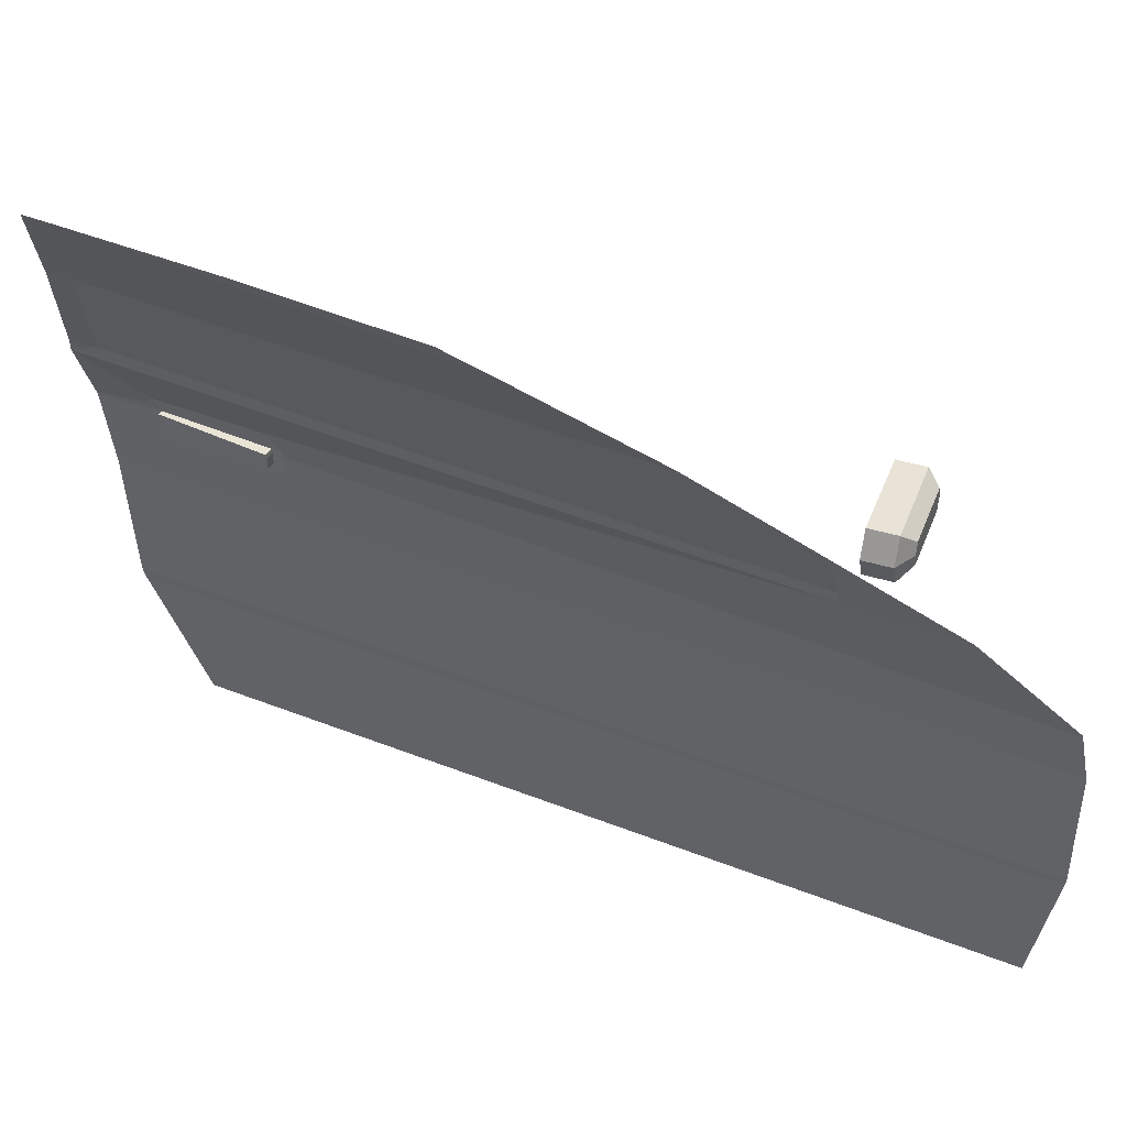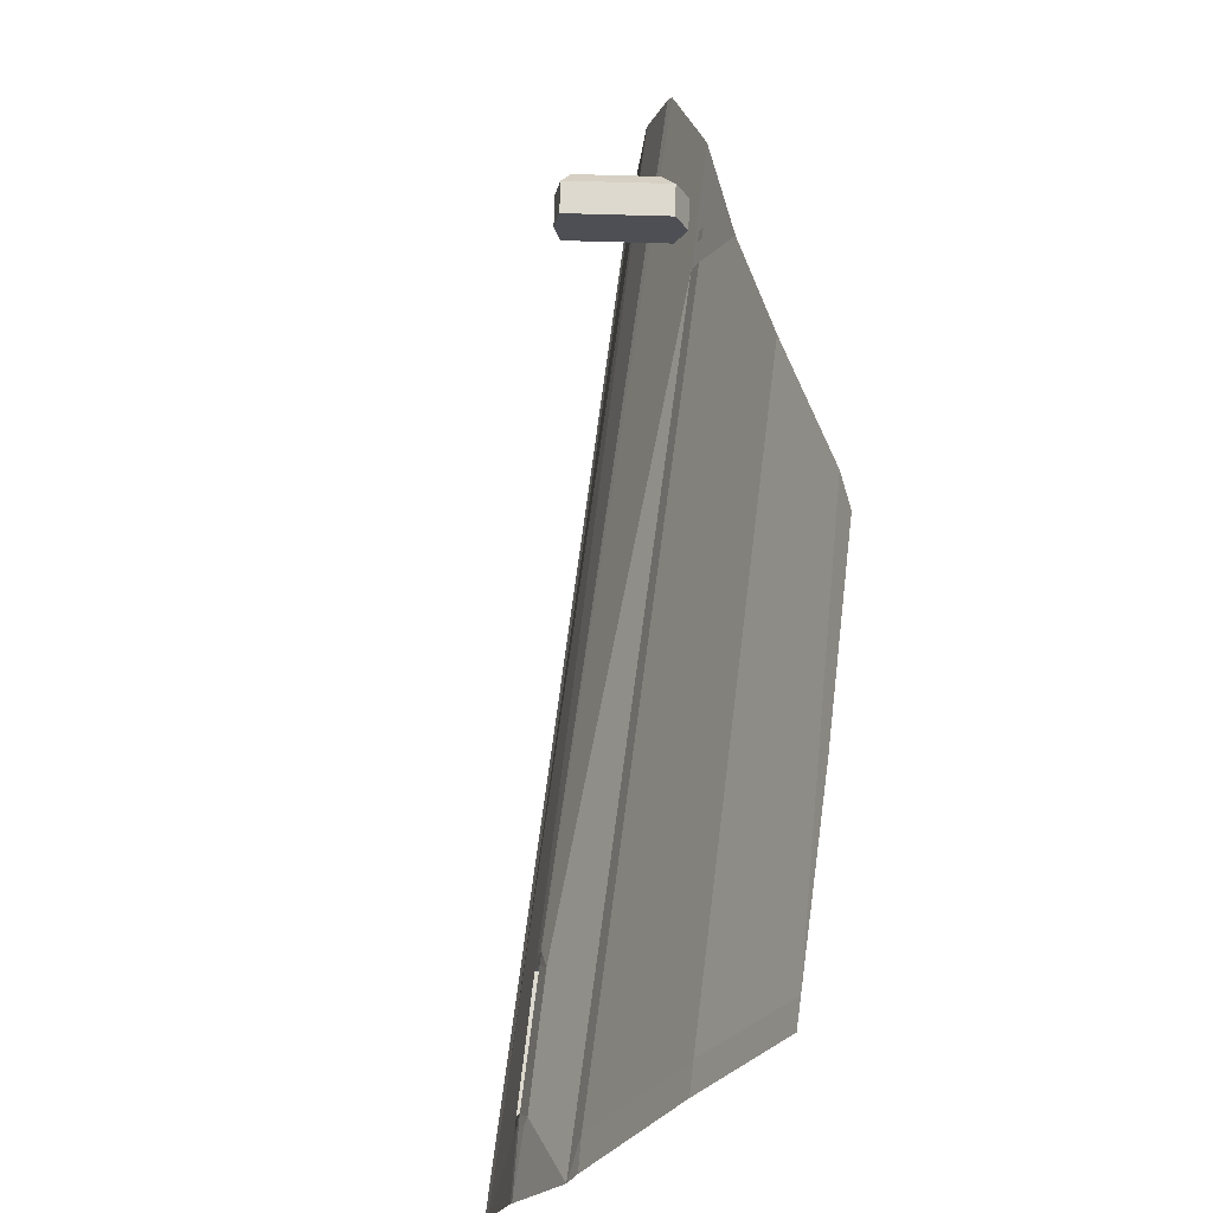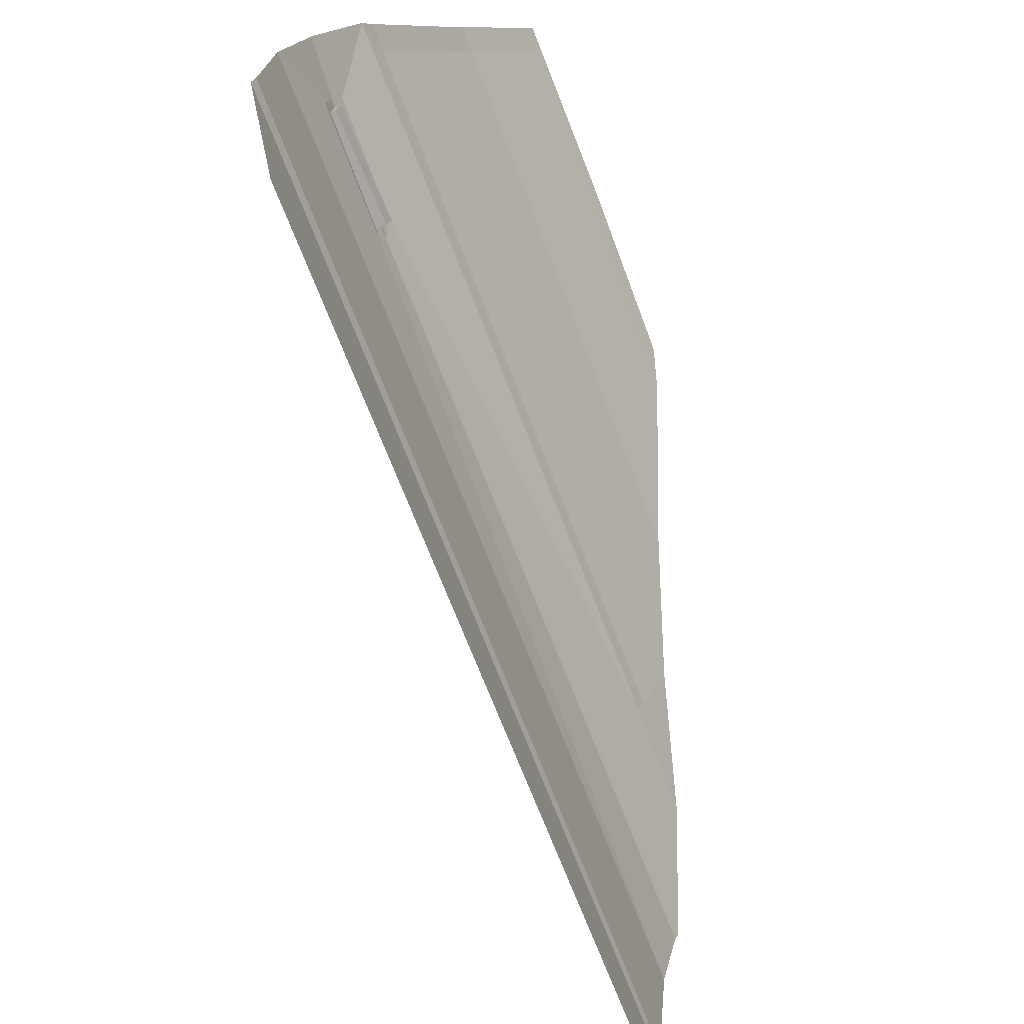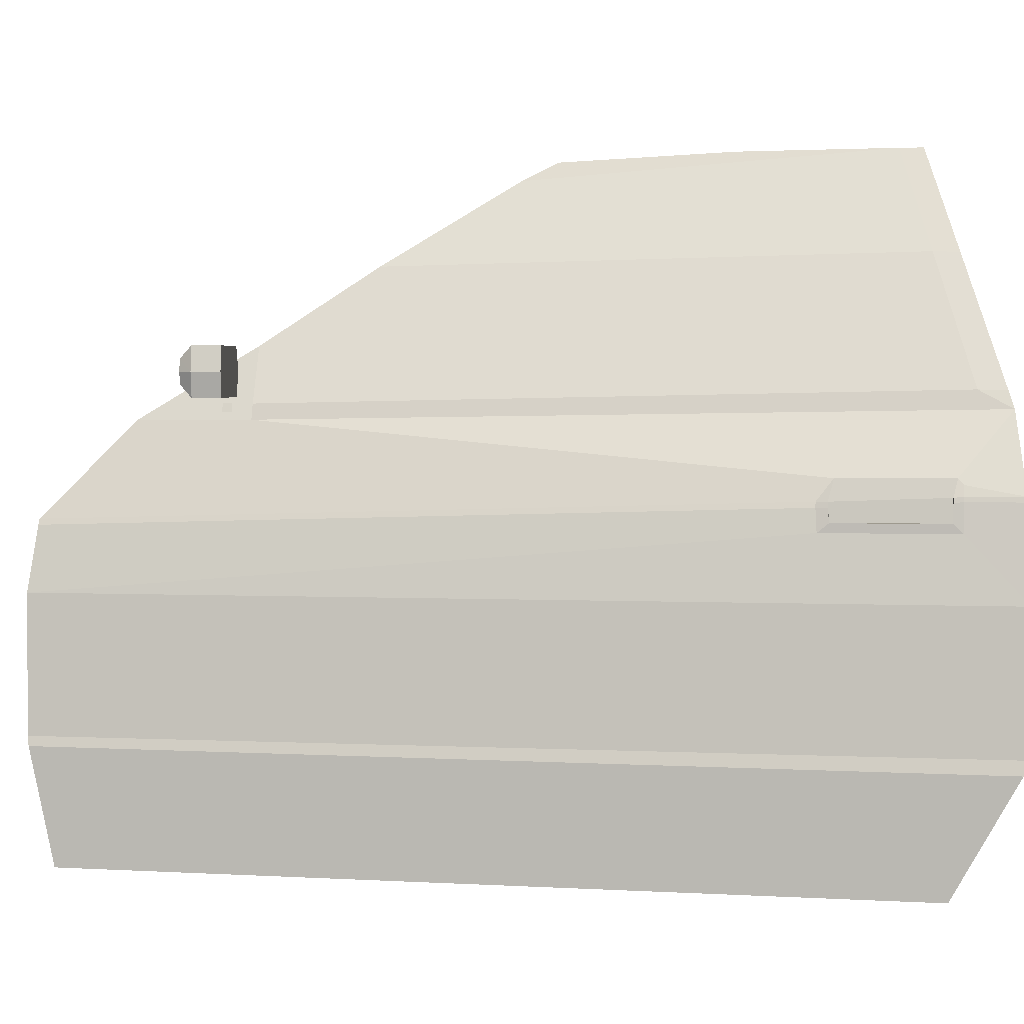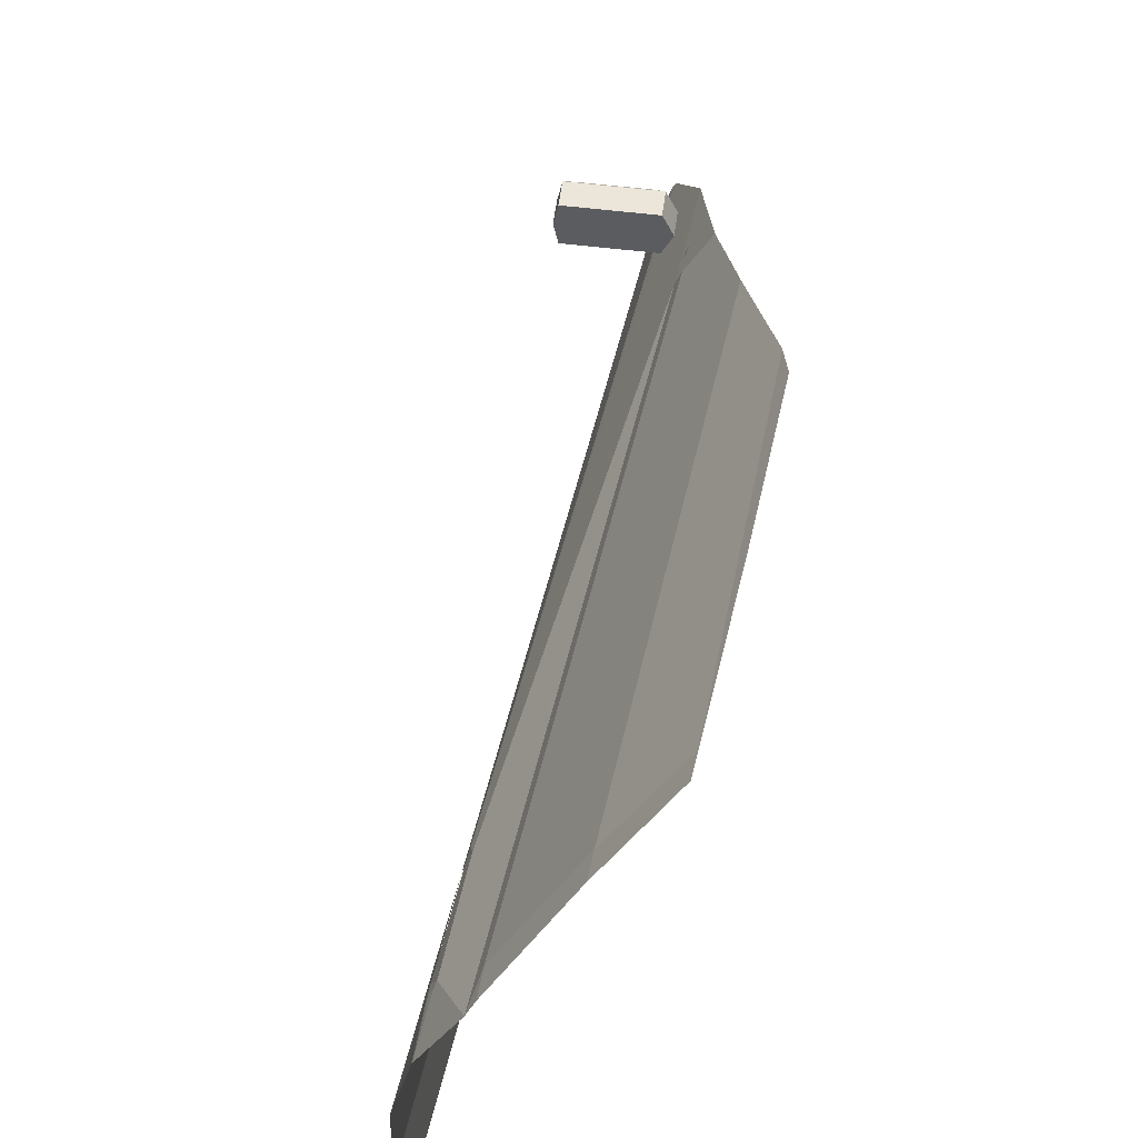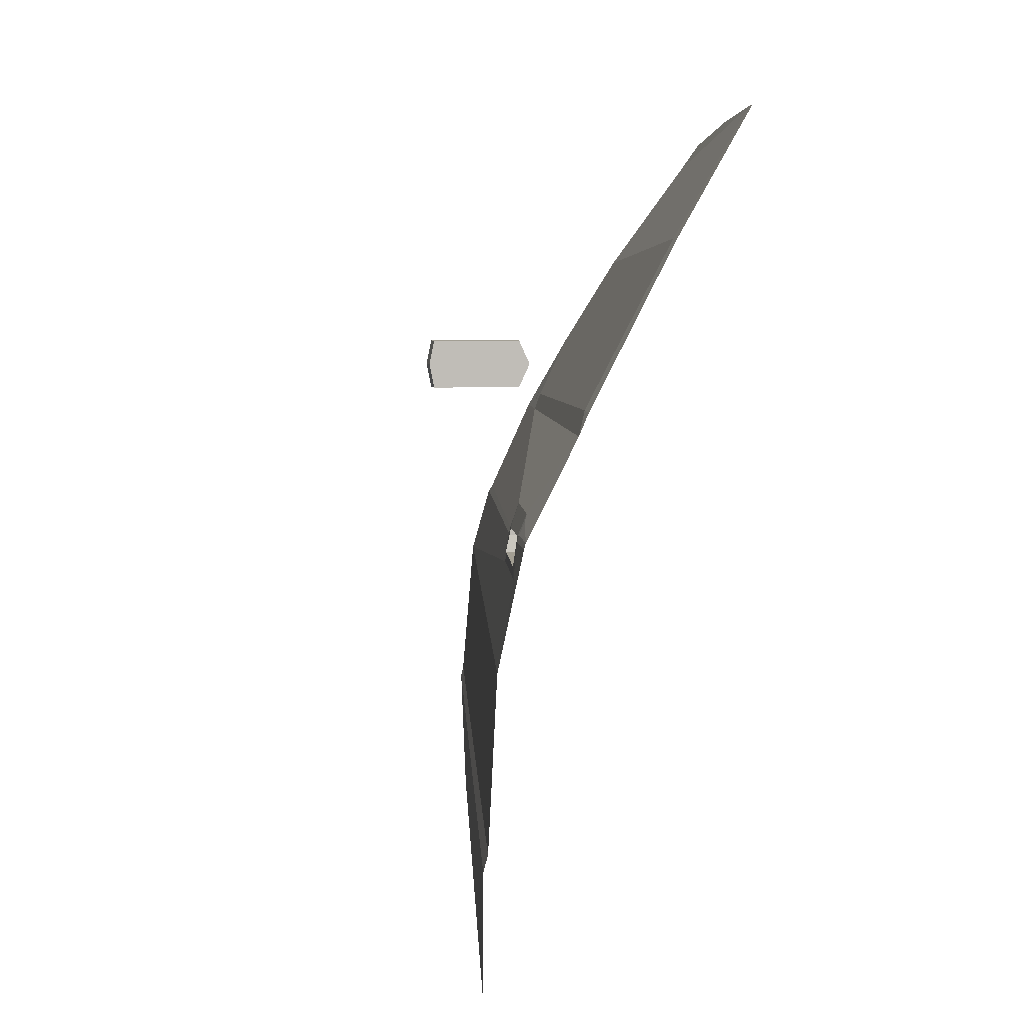
<metadata>
{"format":"obj","ext":"obj","renderer":"f3d","projection":"perspective","resolution":1024,"background":"white","views":[{"elev":41.7,"azim":-79.0,"up":"+Y"},{"elev":71.7,"azim":172.7,"up":"+Y"},{"elev":-74.0,"azim":-173.4,"up":"+Y"},{"elev":3.3,"azim":83.6,"up":"+Y"},{"elev":55.3,"azim":178.5,"up":"+Y"},{"elev":5.0,"azim":163.0,"up":"+Y"}]}
</metadata>
<code>
o leftdoor
v 0.6107 0.1832 0.5347
v 0.6384 -0.01724 0.5446
v 0.6265 0.1192 0.5447
v 0.6072 0.1889 0.5337
v 0.861 -0.1514 -0.2948
v 0.5936 0.2839 0.4394
v 0.58 0.4337 0.2027
v 0.5623 0.52 0.06037
v 0.5612 0.5388 0.02294
v 0.6038 0.5476 -0.1477
v 0.6513 0.5493 -0.3252
v 0.7988 0.3133 -0.3658
v 0.8076 0.296 -0.3693
v 0.6451 0.5493 -0.3019
v 0.7926 0.3141 -0.3382
v 0.6159 0.2997 0.3286
v 0.5903 0.3555 0.3217
v 0.6215 0.2842 0.3301
v 0.641 -0.02673 0.5438
v 0.6426 -0.1441 0.5203
v 0.876 -0.01961 -0.3598
v 0.8707 0.1192 -0.3665
v 0.8794 -0.03345 -0.3581
v 0.8054 0.2059 -0.1826
v 0.8045 0.2116 -0.183
v 0.8083 0.2059 -0.1934
v 0.8074 0.2116 -0.1937
v 0.8331 0.2274 -0.3143
v 0.8413 0.183 -0.3121
v 0.8388 0.1921 -0.3028
v 0.8088 0.183 -0.1831
v 0.8117 0.1921 -0.1941
v 0.8354 0.2159 -0.3037
v 0.8374 0.2172 -0.3132
v 0.8363 0.2114 -0.3034
v 0.8387 0.2121 -0.3128
v 0.849 0.2172 -0.3687
v 0.8503 0.2121 -0.3684
v 0.8027 0.2329 -0.2005
v 0.8298 0.2335 -0.3093
v 0.7198 0.4446 -0.3424
v 0.7134 0.4453 -0.3171
v 0.7987 0.2059 -0.1959
v 0.7978 0.2116 -0.1963
v 0.8337 0.1921 -0.3041
v 0.8021 0.1921 -0.1966
v 0.8304 0.2159 -0.305
v 0.8312 0.2114 -0.3048
v 0.7223 0.3548 0.358
v 0.7223 0.3063 0.358
v 0.7084 0.3426 0.3961
v 0.7084 0.3185 0.3961
v 0.6342 0.3548 0.344
v 0.6342 0.3063 0.344
v 0.6394 0.3426 0.3852
v 0.6394 0.3185 0.3852
v 0.7271 0.3305 0.3587
v 0.7125 0.3305 0.3967
v 0.637 0.3305 0.3848
v 0.6232 0.3305 0.3423
v 0.6142 0.292 0.349
v 0.6117 0.292 0.3582
v 0.6111 0.3005 0.3482
v 0.6087 0.3005 0.3573
v 0.718 0.3548 0.3854
v 0.718 0.3063 0.3854
v 0.6298 0.3548 0.3715
v 0.6298 0.3063 0.3715
v 0.6189 0.3305 0.3698
v 0.7228 0.3305 0.3862
f 5 19 20
f 19 21 2
f 29 38 36
f 31 1 3
f 22 31 3
f 34 37 28
f 13 28 37
f 18 6 4
f 13 39 40
f 3 21 22
f 27 47 33
f 48 47 44
f 70 52 66
f 59 52 58
f 69 54 68
f 49 67 65
f 68 50 66
f 53 69 67
f 51 59 58
f 51 70 65
f 62 63 64
f 49 70 57
f 55 69 59
f 56 66 52
f 65 55 51
f 69 56 59
f 70 50 57
f 15 13 12
f 18 15 16
f 16 6 18
f 41 15 12
f 4 24 25
f 25 26 27
f 25 27 39
f 36 30 29
f 29 32 31
f 24 32 26
f 33 36 34
f 34 38 37
f 28 33 34
f 39 33 40
f 11 42 41
f 35 45 30
f 33 48 35
f 32 45 46
f 27 43 44
f 26 46 43
f 8 10 9
f 42 8 7
f 15 42 7
f 57 54 60
f 53 57 60
f 5 23 19
f 19 23 21
f 29 22 38
f 31 24 1
f 22 29 31
f 13 40 28
f 4 25 18
f 25 39 18
f 13 18 39
f 3 2 21
f 27 44 47
f 44 43 48
f 43 46 48
f 46 45 48
f 70 58 52
f 59 56 52
f 69 60 54
f 49 53 67
f 68 54 50
f 53 60 69
f 51 55 59
f 51 58 70
f 62 61 63
f 49 65 70
f 55 67 69
f 56 68 66
f 65 67 55
f 69 68 56
f 70 66 50
f 18 13 15
f 16 17 6
f 41 42 15
f 4 1 24
f 25 24 26
f 36 35 30
f 29 30 32
f 24 31 32
f 33 35 36
f 34 36 38
f 28 40 33
f 39 27 33
f 11 14 42
f 35 48 45
f 33 47 48
f 32 30 45
f 27 26 43
f 26 32 46
f 8 14 10
f 42 14 8
f 17 16 7
f 16 15 7
f 57 50 54
f 53 49 57

</code>
